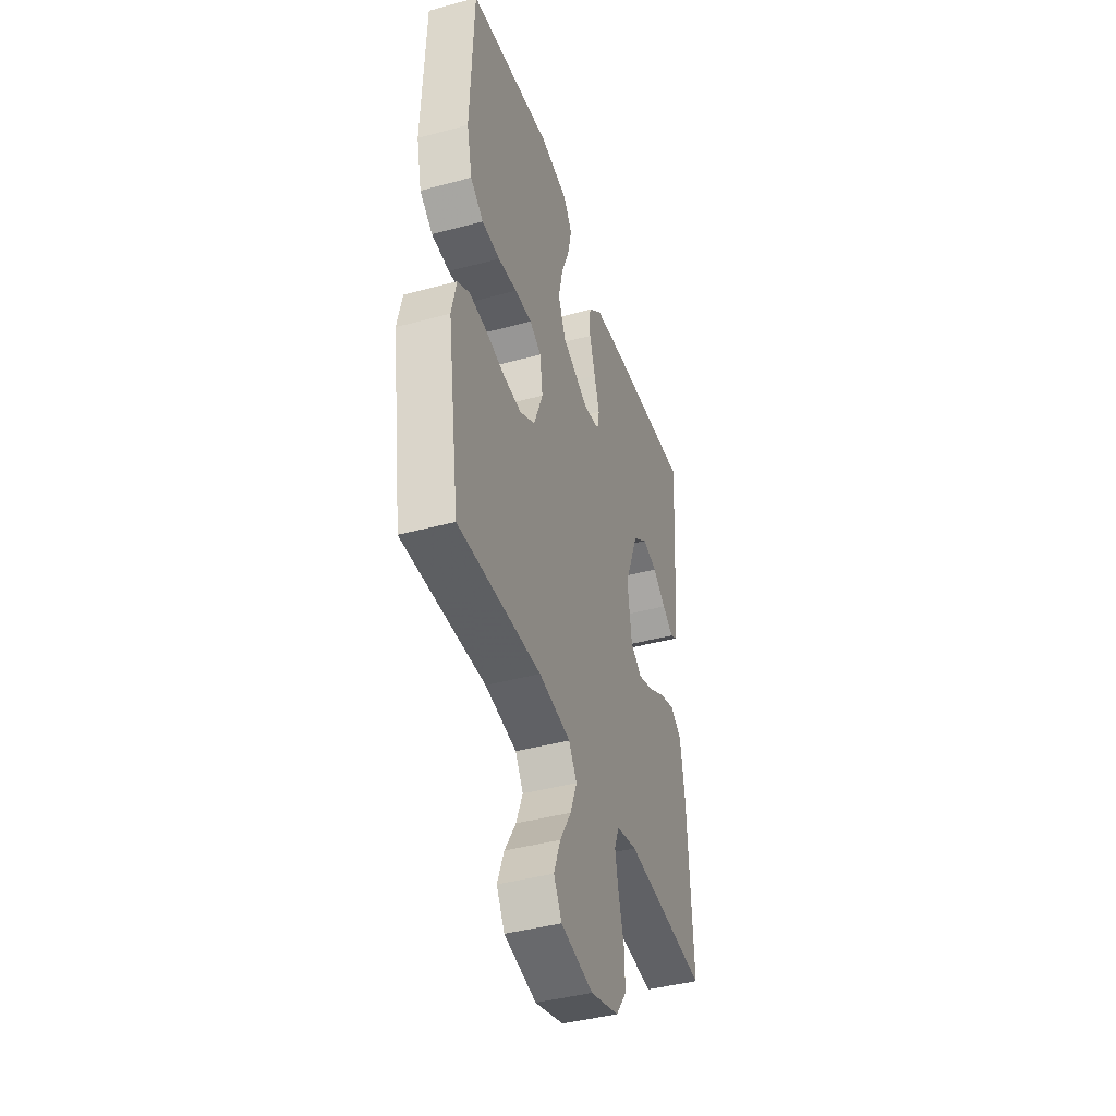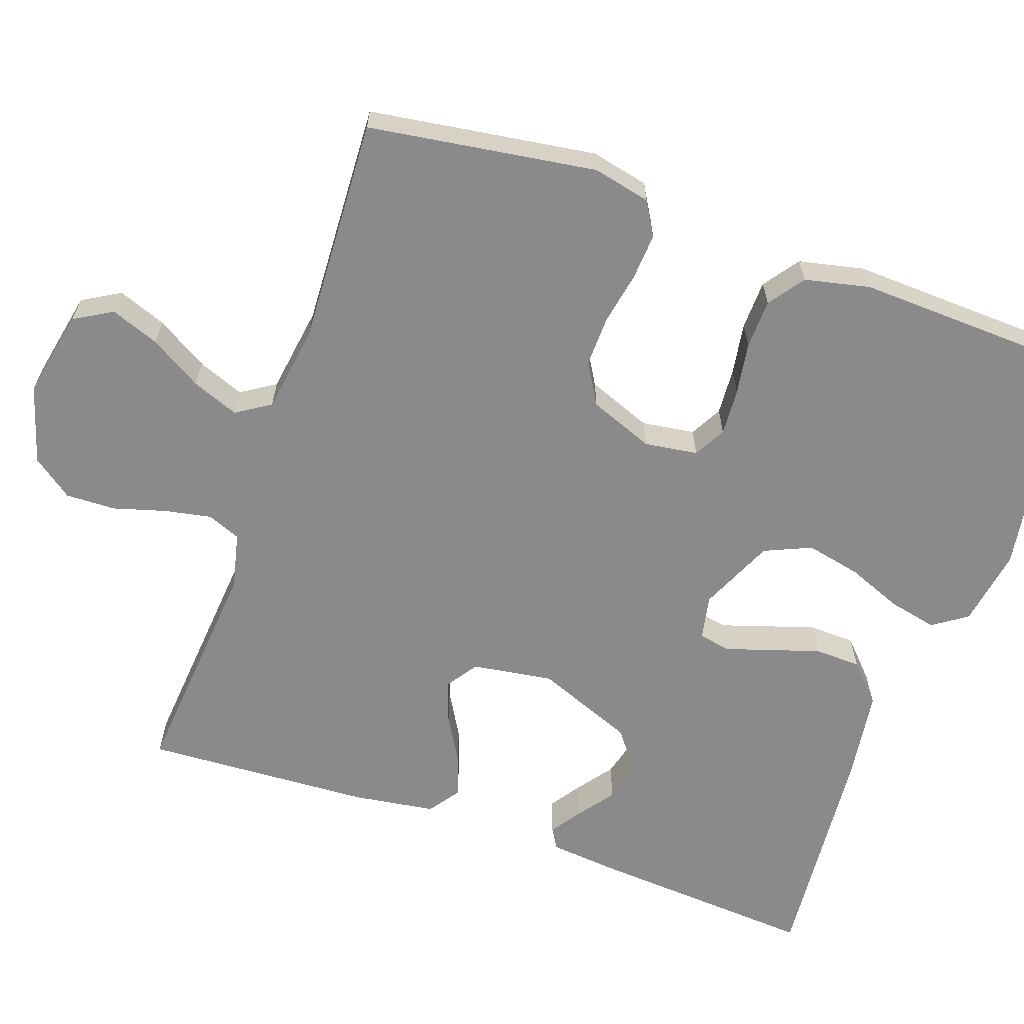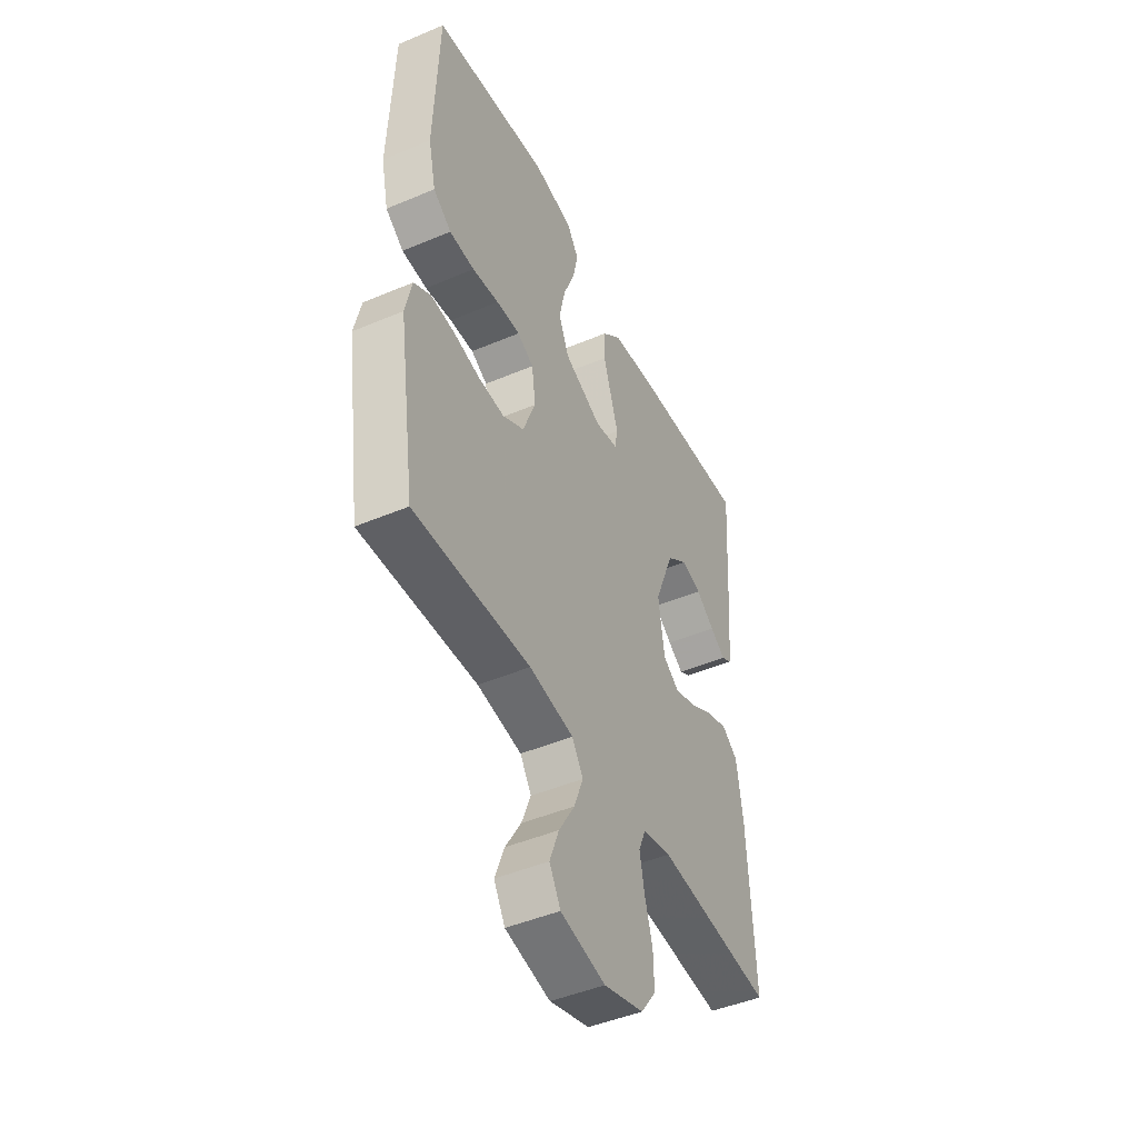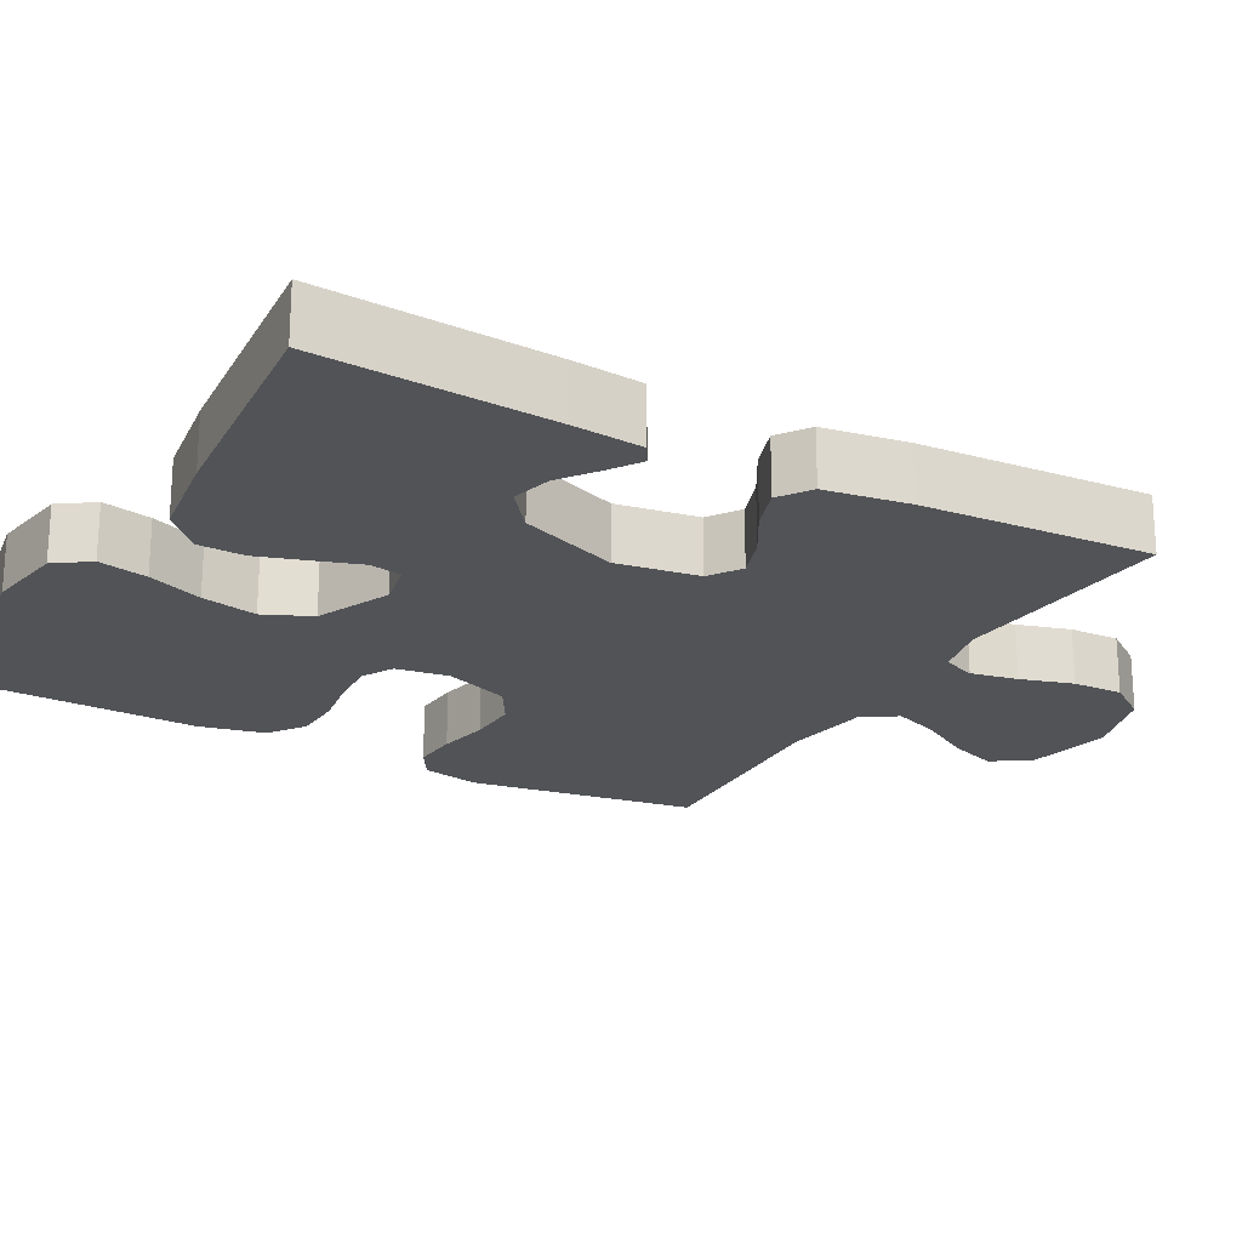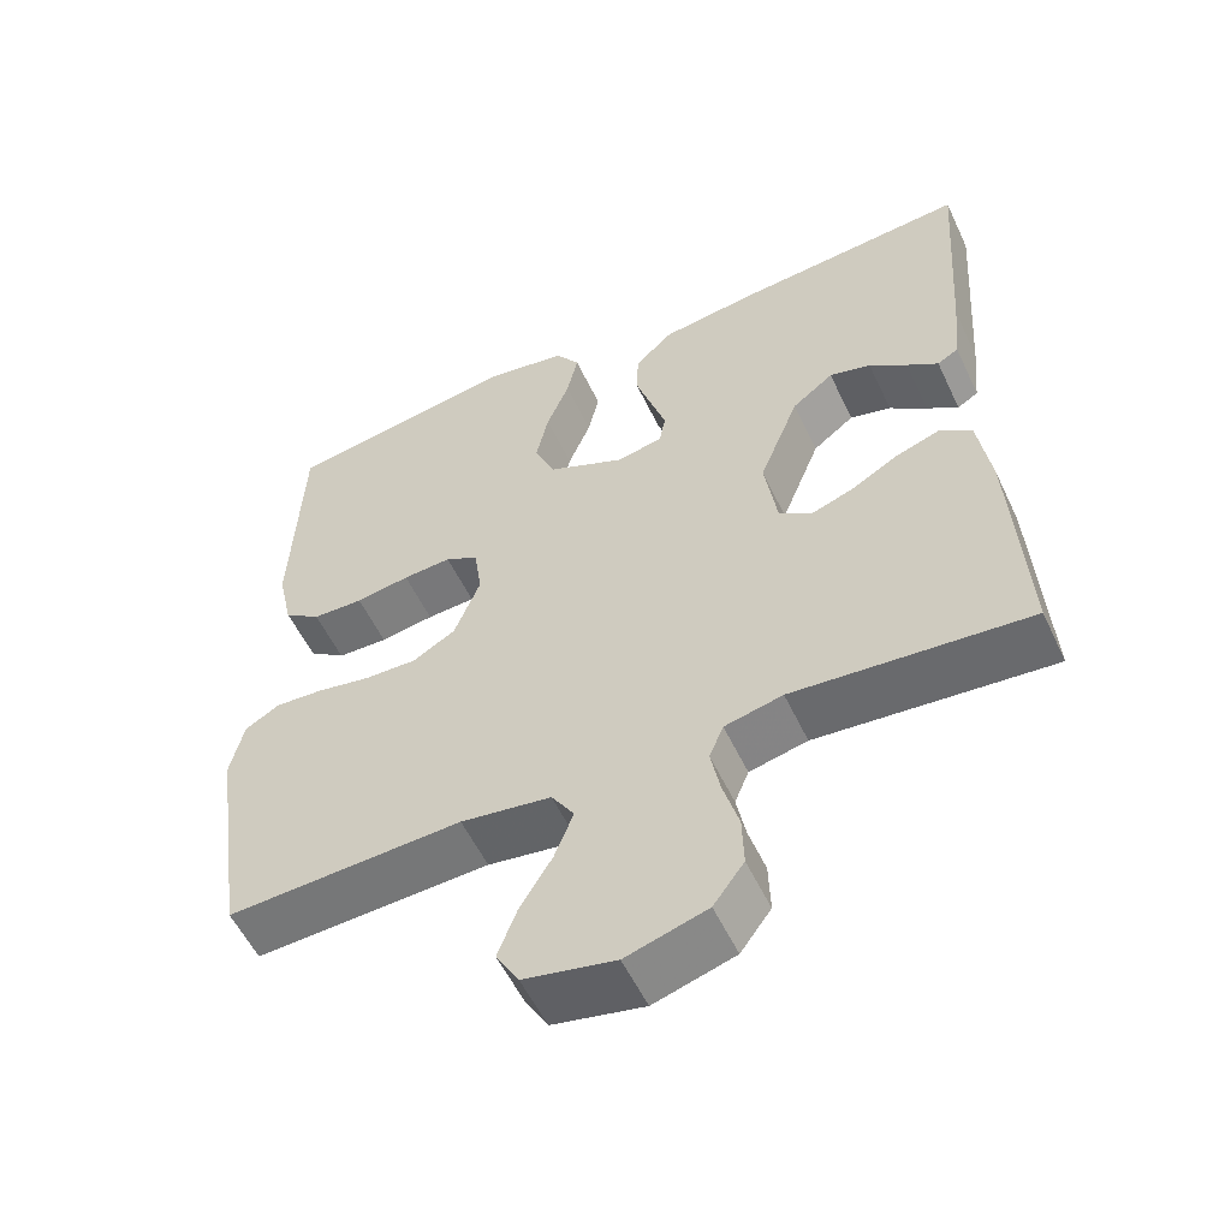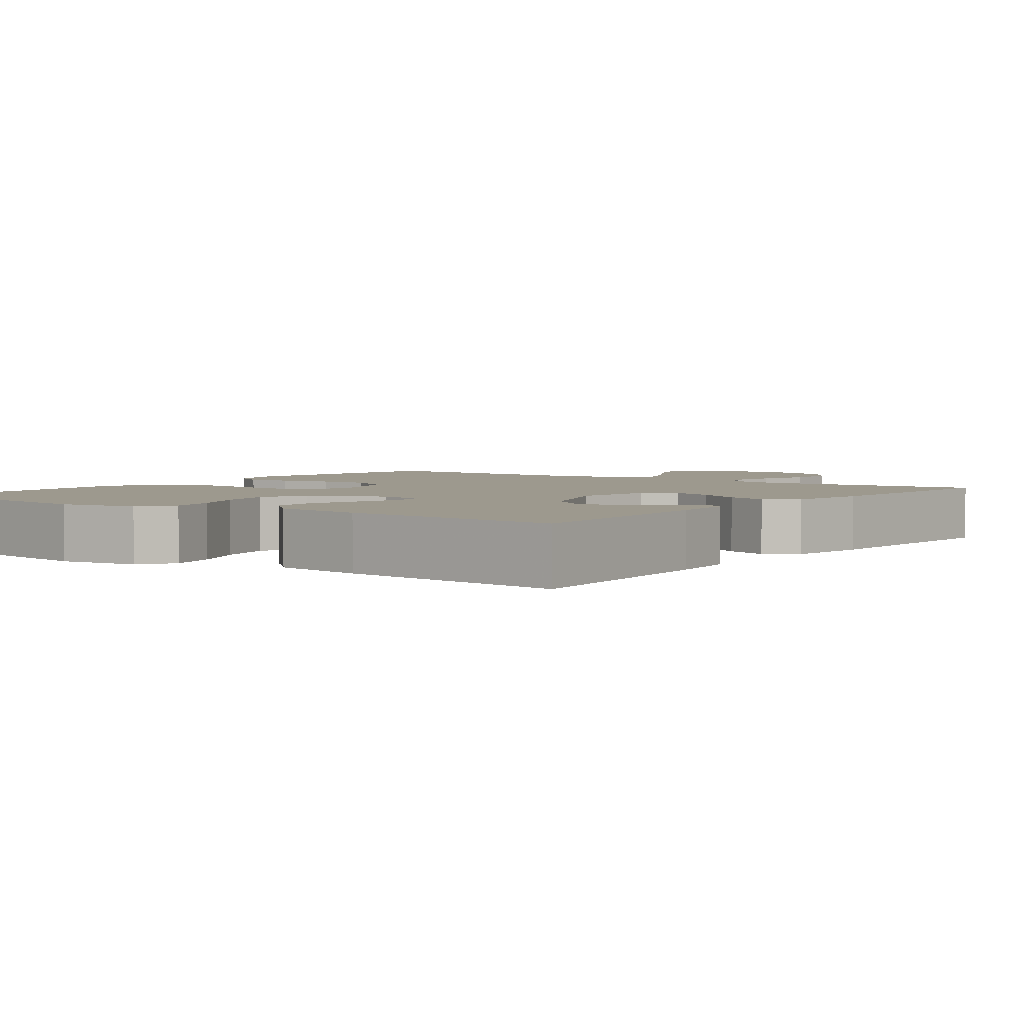
<metadata>
{"format":"obj","ext":"obj","renderer":"f3d","projection":"perspective","resolution":1024,"background":"white","views":[{"elev":-42.1,"azim":-72.0,"up":"+Z"},{"elev":-63.6,"azim":-109.3,"up":"+Y"},{"elev":-46.3,"azim":-64.2,"up":"+Z"},{"elev":-21.7,"azim":61.1,"up":"+Y"},{"elev":-55.7,"azim":25.1,"up":"+Z"},{"elev":3.3,"azim":36.5,"up":"+Y"}]}
</metadata>
<code>
v -0.5 0.07 0.5
v -0.2 0.07 0.548
v -0.097 0.07 0.531
v -0.066 0.07 0.486
v -0.08 0.07 0.422
v -0.109 0.07 0.35
v -0.125 0.07 0.277
v -0.098 0.07 0.215
v 0 0.07 0.171
v 0.059 0.07 0.183
v 0.067 0.07 0.225
v 0.048 0.07 0.284
v 0.027 0.07 0.35
v 0.029 0.07 0.411
v 0.078 0.07 0.457
v 0.2 0.07 0.474
v 0.5 0.07 0.5
v 0.479 0.07 0.2
v 0.47 0.07 0.109
v 0.443 0.07 0.093
v 0.403 0.07 0.12
v 0.355 0.07 0.156
v 0.302 0.07 0.17
v 0.249 0.07 0.129
v 0.198 0.07 0
v 0.214 0.07 -0.107
v 0.255 0.07 -0.135
v 0.31 0.07 -0.116
v 0.371 0.07 -0.081
v 0.427 0.07 -0.062
v 0.468 0.07 -0.091
v 0.484 0.07 -0.2
v 0.5 0.07 -0.5
v 0.2 0.07 -0.474
v 0.126 0.07 -0.491
v 0.108 0.07 -0.535
v 0.12 0.07 -0.597
v 0.14 0.07 -0.666
v 0.142 0.07 -0.732
v 0.103 0.07 -0.785
v 0 0.07 -0.816
v -0.116 0.07 -0.792
v -0.145 0.07 -0.742
v -0.121 0.07 -0.678
v -0.08 0.07 -0.61
v -0.056 0.07 -0.548
v -0.085 0.07 -0.503
v -0.2 0.07 -0.486
v -0.5 0.07 -0.5
v -0.544 0.07 -0.2
v -0.527 0.07 -0.124
v -0.483 0.07 -0.098
v -0.422 0.07 -0.102
v -0.353 0.07 -0.115
v -0.286 0.07 -0.117
v -0.231 0.07 -0.085
v -0.198 0.07 0
v -0.208 0.07 0.07
v -0.25 0.07 0.093
v -0.312 0.07 0.089
v -0.381 0.07 0.078
v -0.446 0.07 0.08
v -0.493 0.07 0.114
v -0.512 0.07 0.2
v -0.5 0 0.5
v -0.2 0 0.548
v -0.097 0 0.531
v -0.066 0 0.486
v -0.08 0 0.422
v -0.109 0 0.35
v -0.125 0 0.277
v -0.098 0 0.215
v 0 0 0.171
v 0.059 0 0.183
v 0.067 0 0.225
v 0.048 0 0.284
v 0.027 0 0.35
v 0.029 0 0.411
v 0.078 0 0.457
v 0.2 0 0.474
v 0.5 0 0.5
v 0.479 0 0.2
v 0.47 0 0.109
v 0.443 0 0.093
v 0.403 0 0.12
v 0.355 0 0.156
v 0.302 0 0.17
v 0.249 0 0.129
v 0.198 0 0
v 0.214 0 -0.107
v 0.255 0 -0.135
v 0.31 0 -0.116
v 0.371 0 -0.081
v 0.427 0 -0.062
v 0.468 0 -0.091
v 0.484 0 -0.2
v 0.5 0 -0.5
v 0.2 0 -0.474
v 0.126 0 -0.491
v 0.108 0 -0.535
v 0.12 0 -0.597
v 0.14 0 -0.666
v 0.142 0 -0.732
v 0.103 0 -0.785
v 0 0 -0.816
v -0.116 0 -0.792
v -0.145 0 -0.742
v -0.121 0 -0.678
v -0.08 0 -0.61
v -0.056 0 -0.548
v -0.085 0 -0.503
v -0.2 0 -0.486
v -0.5 0 -0.5
v -0.544 0 -0.2
v -0.527 0 -0.124
v -0.483 0 -0.098
v -0.422 0 -0.102
v -0.353 0 -0.115
v -0.286 0 -0.117
v -0.231 0 -0.085
v -0.198 0 0
v -0.208 0 0.07
v -0.25 0 0.093
v -0.312 0 0.089
v -0.381 0 0.078
v -0.446 0 0.08
v -0.493 0 0.114
v -0.512 0 0.2
f 4 5 6
f 3 4 6
f 2 3 6
f 1 2 6
f 64 1 6
f 63 64 6
f 62 63 6
f 61 62 6
f 60 61 6
f 59 60 6 7
f 58 59 7 8
f 57 58 8 9
f 56 57 9 10
f 52 53 54
f 51 52 54
f 50 51 54
f 49 50 54
f 48 49 54
f 47 48 54 55
f 46 47 55 56
f 43 44 45
f 42 43 45
f 41 42 45
f 40 41 45
f 39 40 45
f 38 39 45
f 37 38 45
f 36 37 45 46
f 46 56 10
f 36 46 10
f 35 36 10
f 32 33 34
f 31 32 34
f 30 31 34
f 29 30 34
f 28 29 34
f 27 28 34 35
f 20 21 22
f 19 20 22
f 18 19 22
f 17 18 22
f 16 17 22
f 15 16 22
f 14 15 22
f 14 22 23
f 14 23 24
f 13 14 24
f 12 13 24
f 11 12 24
f 26 27 35
f 35 10 11
f 26 35 11
f 25 26 11
f 11 24 25
f 70 69 68
f 70 68 67
f 70 67 66
f 70 66 65
f 70 65 128
f 70 128 127
f 70 127 126
f 70 126 125
f 70 125 124
f 71 70 124 123
f 72 71 123 122
f 73 72 122 121
f 74 73 121 120
f 118 117 116
f 118 116 115
f 118 115 114
f 118 114 113
f 118 113 112
f 119 118 112 111
f 120 119 111 110
f 109 108 107
f 109 107 106
f 109 106 105
f 109 105 104
f 109 104 103
f 109 103 102
f 109 102 101
f 110 109 101 100
f 74 120 110
f 74 110 100
f 74 100 99
f 98 97 96
f 98 96 95
f 98 95 94
f 98 94 93
f 98 93 92
f 99 98 92 91
f 86 85 84
f 86 84 83
f 86 83 82
f 86 82 81
f 86 81 80
f 86 80 79
f 86 79 78
f 87 86 78
f 88 87 78
f 88 78 77
f 88 77 76
f 88 76 75
f 99 91 90
f 75 74 99
f 75 99 90
f 75 90 89
f 89 88 75
f 1 65 66 2
f 2 66 67 3
f 3 67 68 4
f 4 68 69 5
f 5 69 70 6
f 6 70 71 7
f 7 71 72 8
f 8 72 73 9
f 9 73 74 10
f 10 74 75 11
f 11 75 76 12
f 12 76 77 13
f 13 77 78 14
f 14 78 79 15
f 15 79 80 16
f 16 80 81 17
f 17 81 82 18
f 18 82 83 19
f 19 83 84 20
f 20 84 85 21
f 21 85 86 22
f 22 86 87 23
f 23 87 88 24
f 24 88 89 25
f 25 89 90 26
f 26 90 91 27
f 27 91 92 28
f 28 92 93 29
f 29 93 94 30
f 30 94 95 31
f 31 95 96 32
f 32 96 97 33
f 33 97 98 34
f 34 98 99 35
f 35 99 100 36
f 36 100 101 37
f 37 101 102 38
f 38 102 103 39
f 39 103 104 40
f 40 104 105 41
f 41 105 106 42
f 42 106 107 43
f 43 107 108 44
f 44 108 109 45
f 45 109 110 46
f 46 110 111 47
f 47 111 112 48
f 48 112 113 49
f 49 113 114 50
f 50 114 115 51
f 51 115 116 52
f 52 116 117 53
f 53 117 118 54
f 54 118 119 55
f 55 119 120 56
f 56 120 121 57
f 57 121 122 58
f 58 122 123 59
f 59 123 124 60
f 60 124 125 61
f 61 125 126 62
f 62 126 127 63
f 63 127 128 64
f 64 128 65 1

</code>
